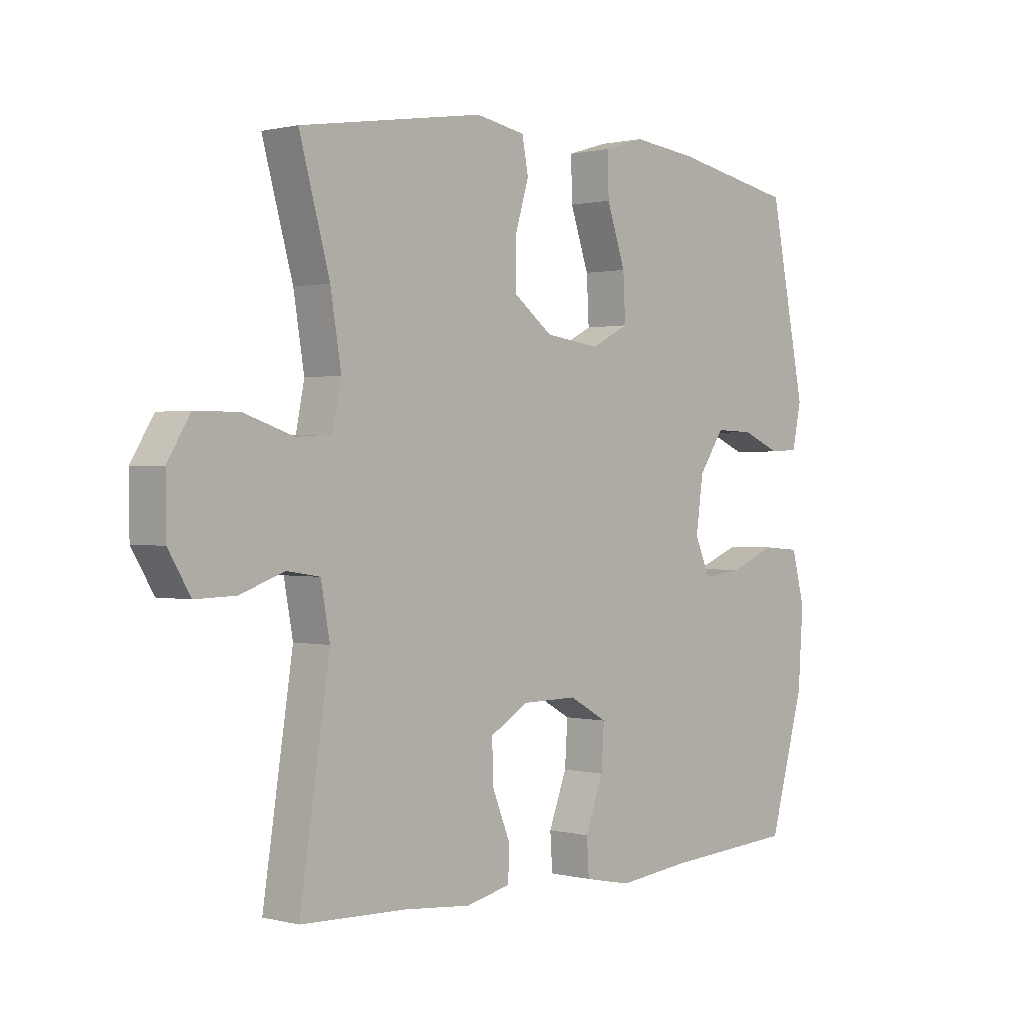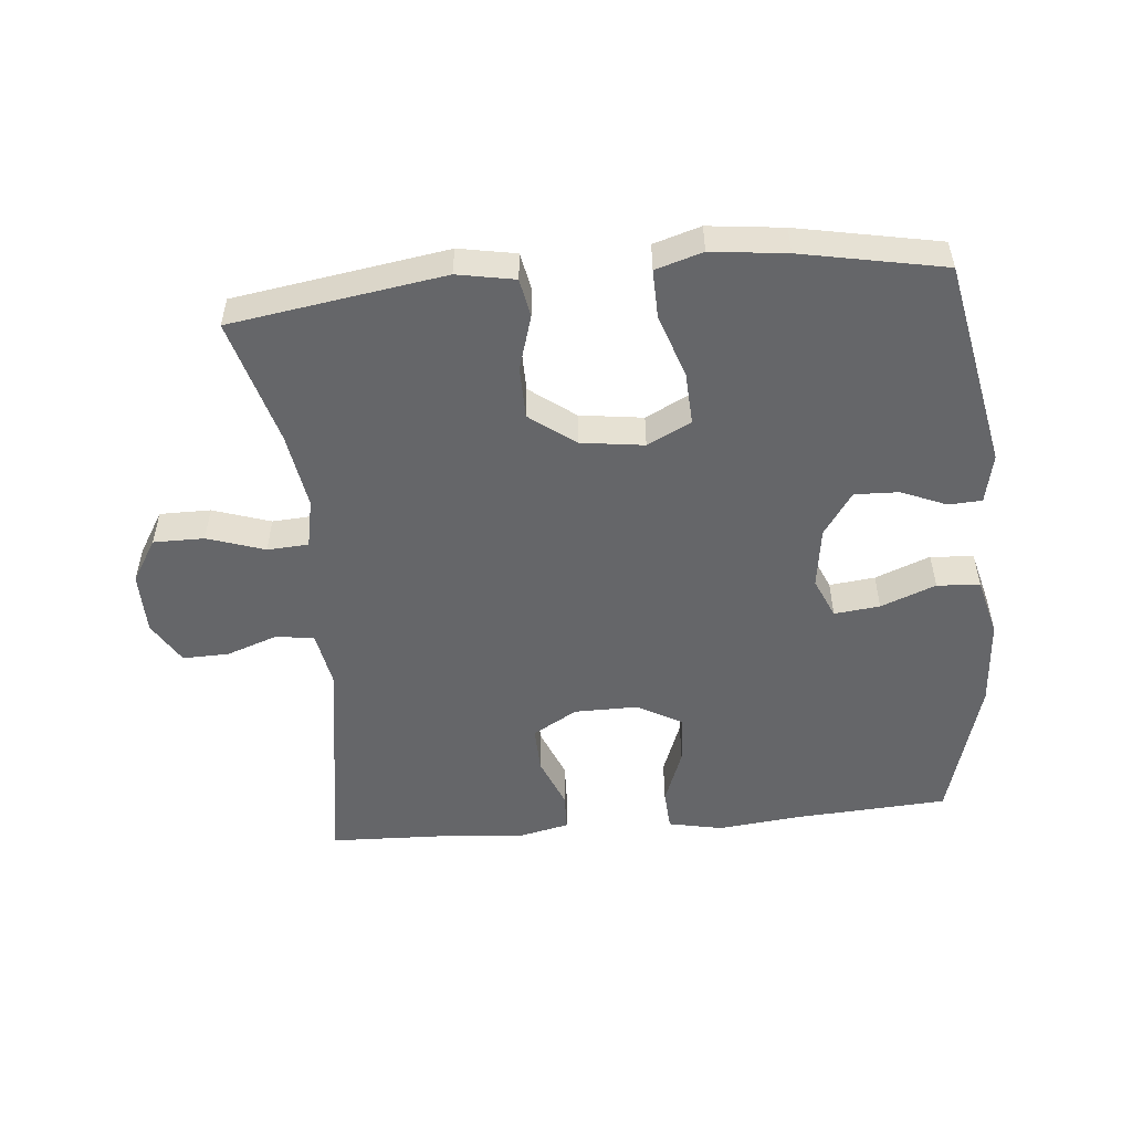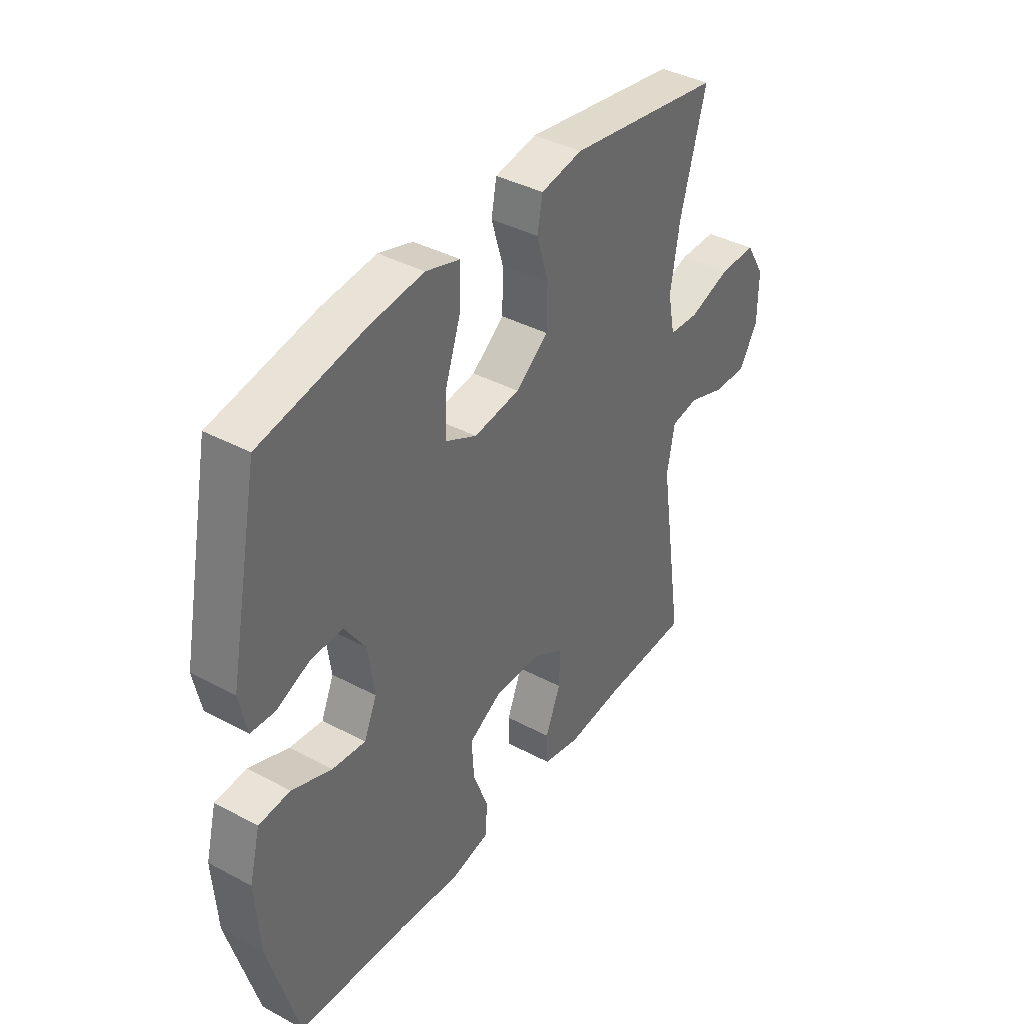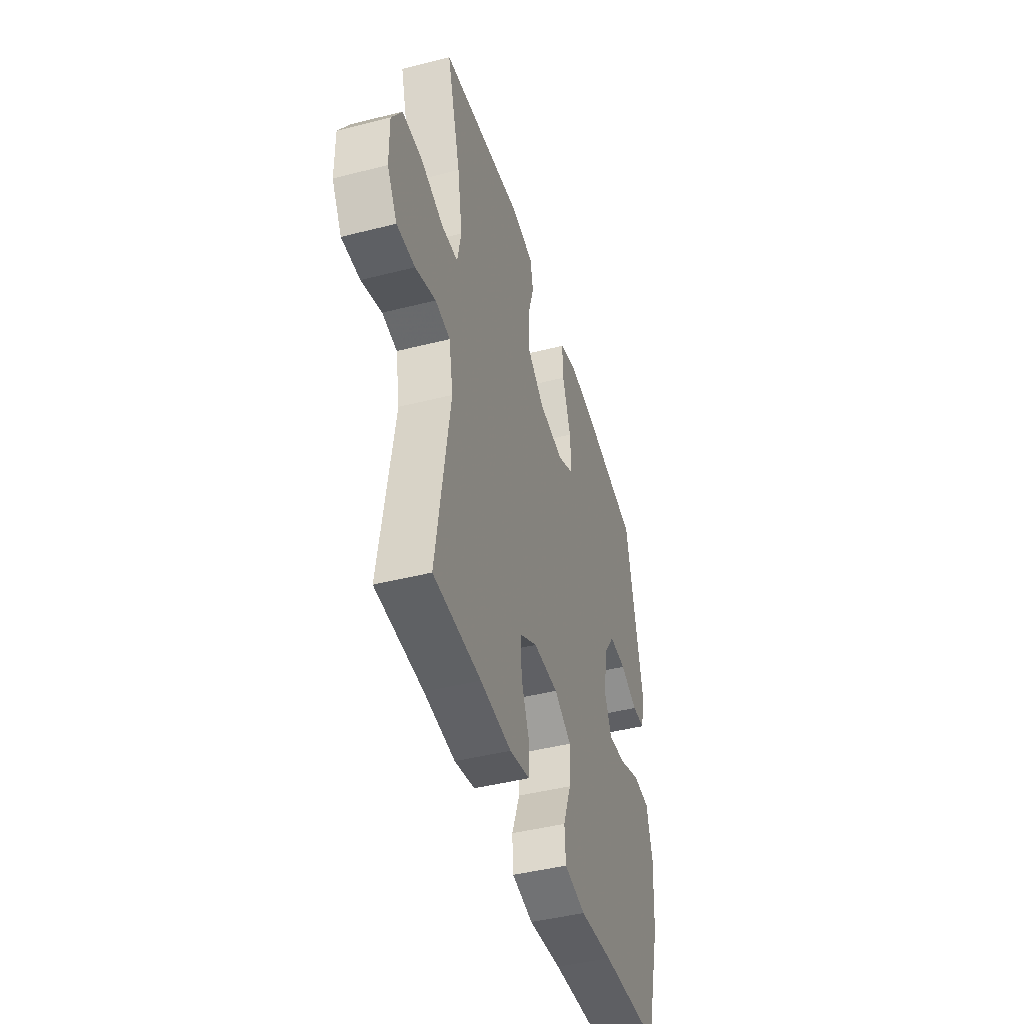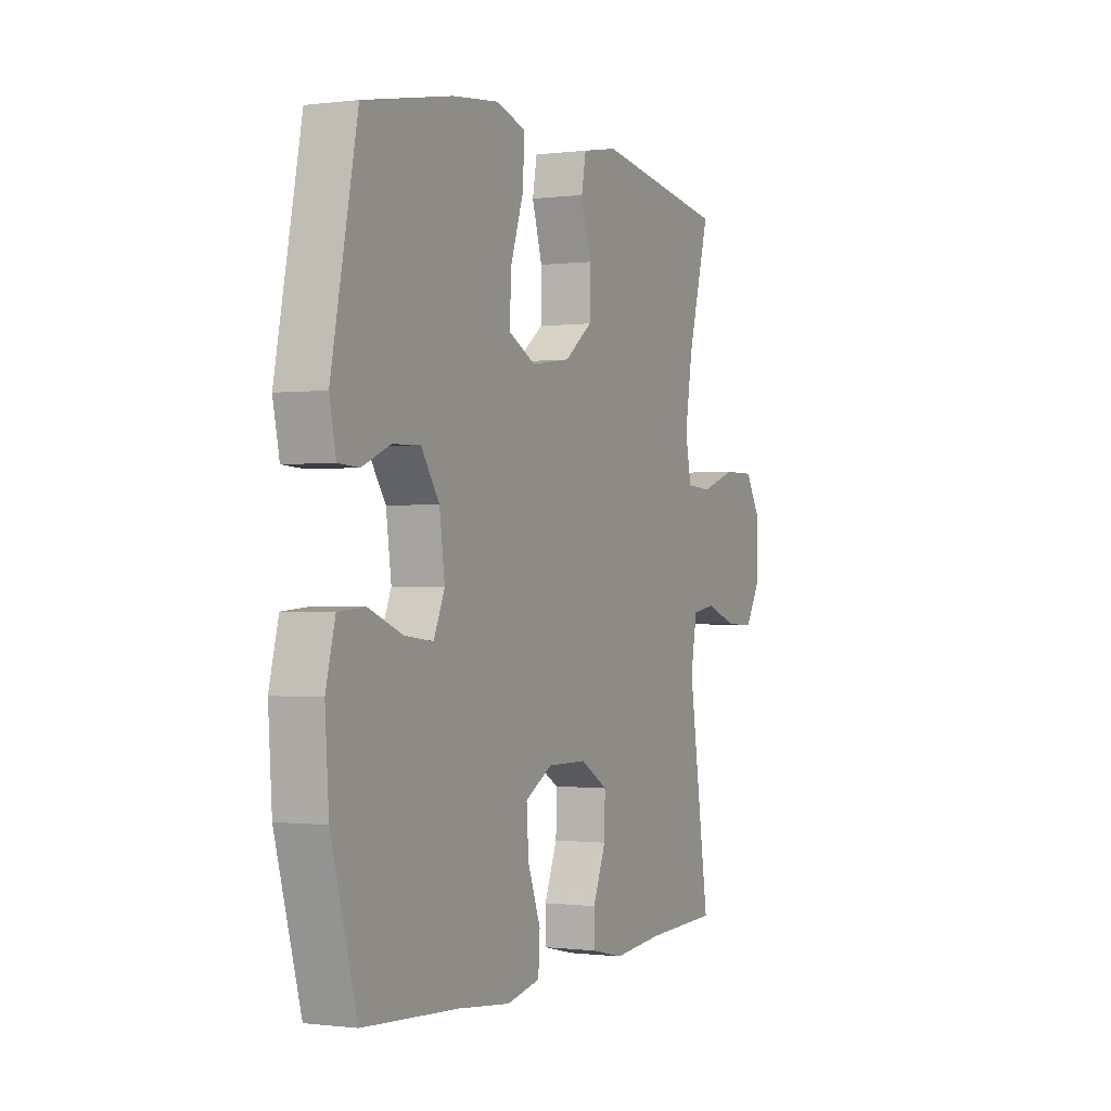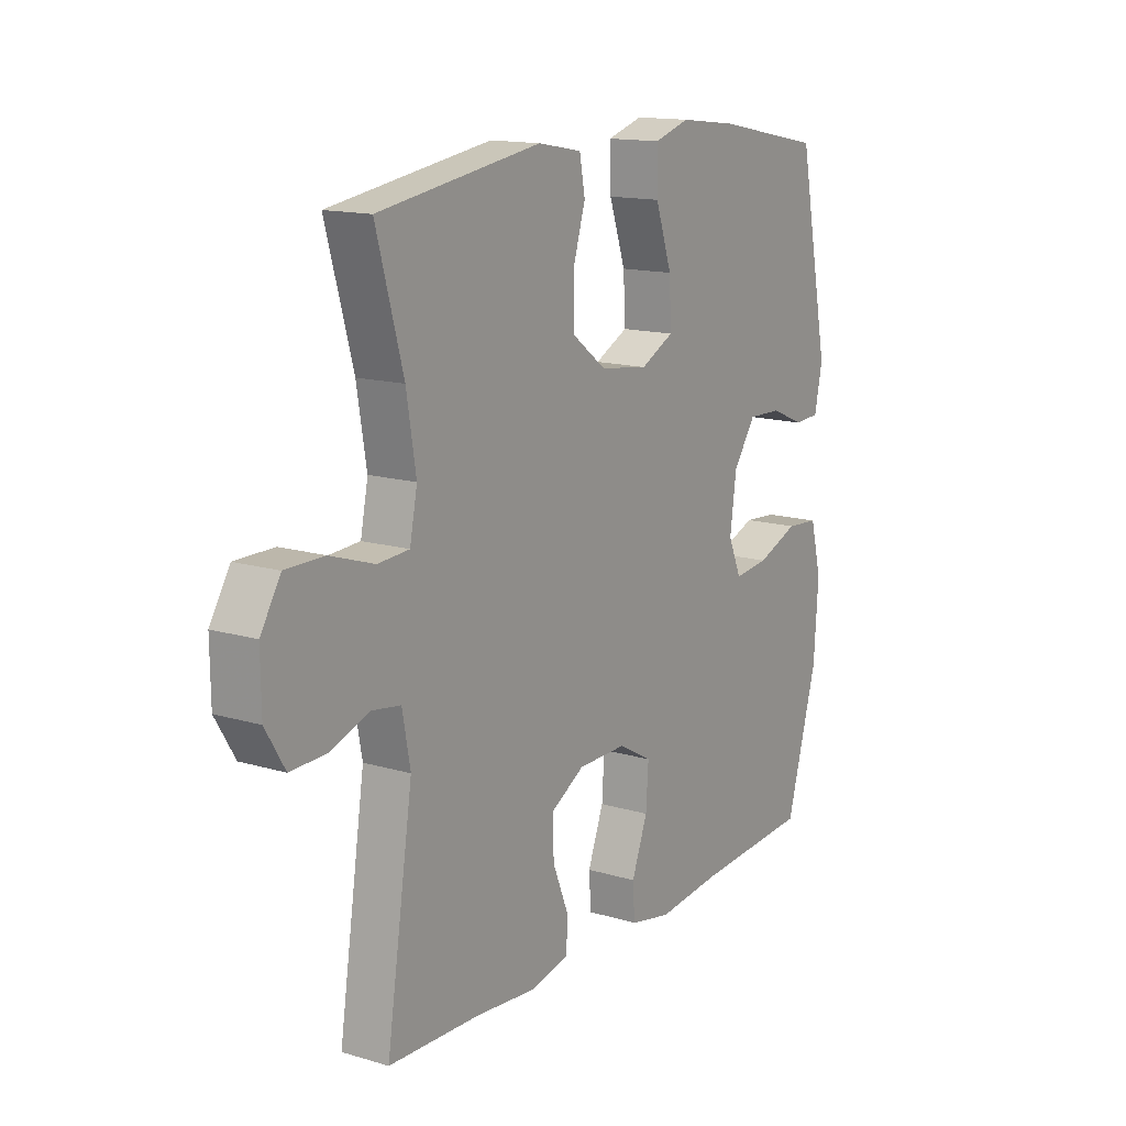
<metadata>
{"format":"obj","ext":"obj","renderer":"f3d","projection":"perspective","resolution":1024,"background":"white","views":[{"elev":0.7,"azim":-47.2,"up":"+Z"},{"elev":-51.9,"azim":5.2,"up":"+Y"},{"elev":39.2,"azim":123.7,"up":"+Z"},{"elev":-44.7,"azim":-73.5,"up":"+Z"},{"elev":-0.5,"azim":115.3,"up":"+Z"},{"elev":14.5,"azim":-57.0,"up":"+Z"}]}
</metadata>
<code>
v -0.5 0.07 -0.5
v -0.447 0.07 -0.152
v -0.463 0.07 -0.065
v -0.521 0.07 -0.056
v -0.6 0.07 -0.084
v -0.671 0.07 -0.086
v -0.71 0.07 -0.021
v -0.711 0.07 0.074
v -0.671 0.07 0.14
v -0.593 0.07 0.14
v -0.505 0.07 0.111
v -0.442 0.07 0.115
v -0.427 0.07 0.19
v -0.446 0.07 0.306
v -0.5 0.07 0.5
v -0.174 0.07 0.551
v -0.086 0.07 0.535
v -0.075 0.07 0.476
v -0.1 0.07 0.393
v -0.099 0.07 0.313
v -0.03 0.07 0.261
v 0.067 0.07 0.248
v 0.134 0.07 0.282
v 0.13 0.07 0.362
v 0.097 0.07 0.459
v 0.095 0.07 0.533
v 0.167 0.07 0.555
v 0.282 0.07 0.542
v 0.5 0.07 0.5
v 0.564 0.07 0.182
v 0.548 0.07 0.106
v 0.497 0.07 0.103
v 0.428 0.07 0.132
v 0.36 0.07 0.134
v 0.315 0.07 0.068
v 0.302 0.07 -0.026
v 0.329 0.07 -0.088
v 0.399 0.07 -0.08
v 0.483 0.07 -0.047
v 0.549 0.07 -0.052
v 0.572 0.07 -0.141
v 0.563 0.07 -0.276
v 0.5 0.07 -0.5
v 0.266 0.07 -0.515
v 0.137 0.07 -0.529
v 0.054 0.07 -0.512
v 0.05 0.07 -0.449
v 0.082 0.07 -0.364
v 0.087 0.07 -0.288
v 0.019 0.07 -0.25
v -0.079 0.07 -0.251
v -0.147 0.07 -0.291
v -0.145 0.07 -0.362
v -0.113 0.07 -0.441
v -0.115 0.07 -0.499
v -0.194 0.07 -0.517
v -0.315 0.07 -0.506
v -0.5 0 -0.5
v -0.447 0 -0.152
v -0.463 0 -0.065
v -0.521 0 -0.056
v -0.6 0 -0.084
v -0.671 0 -0.086
v -0.71 0 -0.021
v -0.711 0 0.074
v -0.671 0 0.14
v -0.593 0 0.14
v -0.505 0 0.111
v -0.442 0 0.115
v -0.427 0 0.19
v -0.446 0 0.306
v -0.5 0 0.5
v -0.174 0 0.551
v -0.086 0 0.535
v -0.075 0 0.476
v -0.1 0 0.393
v -0.099 0 0.313
v -0.03 0 0.261
v 0.067 0 0.248
v 0.134 0 0.282
v 0.13 0 0.362
v 0.097 0 0.459
v 0.095 0 0.533
v 0.167 0 0.555
v 0.282 0 0.542
v 0.5 0 0.5
v 0.564 0 0.182
v 0.548 0 0.106
v 0.497 0 0.103
v 0.428 0 0.132
v 0.36 0 0.134
v 0.315 0 0.068
v 0.302 0 -0.026
v 0.329 0 -0.088
v 0.399 0 -0.08
v 0.483 0 -0.047
v 0.549 0 -0.052
v 0.572 0 -0.141
v 0.563 0 -0.276
v 0.5 0 -0.5
v 0.266 0 -0.515
v 0.137 0 -0.529
v 0.054 0 -0.512
v 0.05 0 -0.449
v 0.082 0 -0.364
v 0.087 0 -0.288
v 0.019 0 -0.25
v -0.079 0 -0.251
v -0.147 0 -0.291
v -0.145 0 -0.362
v -0.113 0 -0.441
v -0.115 0 -0.499
v -0.194 0 -0.517
v -0.315 0 -0.506
f 55 56 57
f 54 55 57
f 53 54 57
f 57 1 2
f 53 57 2
f 52 53 2
f 51 52 2 3
f 50 51 3
f 46 47 48
f 45 46 48
f 44 45 48
f 44 48 49
f 43 44 49
f 42 43 49
f 41 42 49
f 40 41 49
f 39 40 49
f 38 39 49
f 37 38 49 50
f 31 32 33
f 30 31 33
f 29 30 33
f 28 29 33
f 27 28 33
f 26 27 33
f 25 26 33
f 24 25 33
f 23 24 33 34
f 22 23 34 35
f 17 18 19
f 16 17 19
f 15 16 19
f 14 15 19
f 13 14 19 20
f 12 13 20 21
f 9 10 11
f 8 9 11
f 7 8 11
f 6 7 11
f 5 6 11
f 4 5 11
f 3 4 11 12
f 12 21 22
f 3 12 22
f 50 3 22
f 37 50 22
f 36 37 22
f 22 35 36
f 114 113 112
f 114 112 111
f 114 111 110
f 59 58 114
f 59 114 110
f 59 110 109
f 60 59 109 108
f 60 108 107
f 105 104 103
f 105 103 102
f 105 102 101
f 106 105 101
f 106 101 100
f 106 100 99
f 106 99 98
f 106 98 97
f 106 97 96
f 106 96 95
f 107 106 95 94
f 90 89 88
f 90 88 87
f 90 87 86
f 90 86 85
f 90 85 84
f 90 84 83
f 90 83 82
f 90 82 81
f 91 90 81 80
f 92 91 80 79
f 76 75 74
f 76 74 73
f 76 73 72
f 76 72 71
f 77 76 71 70
f 78 77 70 69
f 68 67 66
f 68 66 65
f 68 65 64
f 68 64 63
f 68 63 62
f 68 62 61
f 69 68 61 60
f 79 78 69
f 79 69 60
f 79 60 107
f 79 107 94
f 79 94 93
f 93 92 79
f 1 58 59 2
f 2 59 60 3
f 3 60 61 4
f 4 61 62 5
f 5 62 63 6
f 6 63 64 7
f 7 64 65 8
f 8 65 66 9
f 9 66 67 10
f 10 67 68 11
f 11 68 69 12
f 12 69 70 13
f 13 70 71 14
f 14 71 72 15
f 15 72 73 16
f 16 73 74 17
f 17 74 75 18
f 18 75 76 19
f 19 76 77 20
f 20 77 78 21
f 21 78 79 22
f 22 79 80 23
f 23 80 81 24
f 24 81 82 25
f 25 82 83 26
f 26 83 84 27
f 27 84 85 28
f 28 85 86 29
f 29 86 87 30
f 30 87 88 31
f 31 88 89 32
f 32 89 90 33
f 33 90 91 34
f 34 91 92 35
f 35 92 93 36
f 36 93 94 37
f 37 94 95 38
f 38 95 96 39
f 39 96 97 40
f 40 97 98 41
f 41 98 99 42
f 42 99 100 43
f 43 100 101 44
f 44 101 102 45
f 45 102 103 46
f 46 103 104 47
f 47 104 105 48
f 48 105 106 49
f 49 106 107 50
f 50 107 108 51
f 51 108 109 52
f 52 109 110 53
f 53 110 111 54
f 54 111 112 55
f 55 112 113 56
f 56 113 114 57
f 57 114 58 1

</code>
